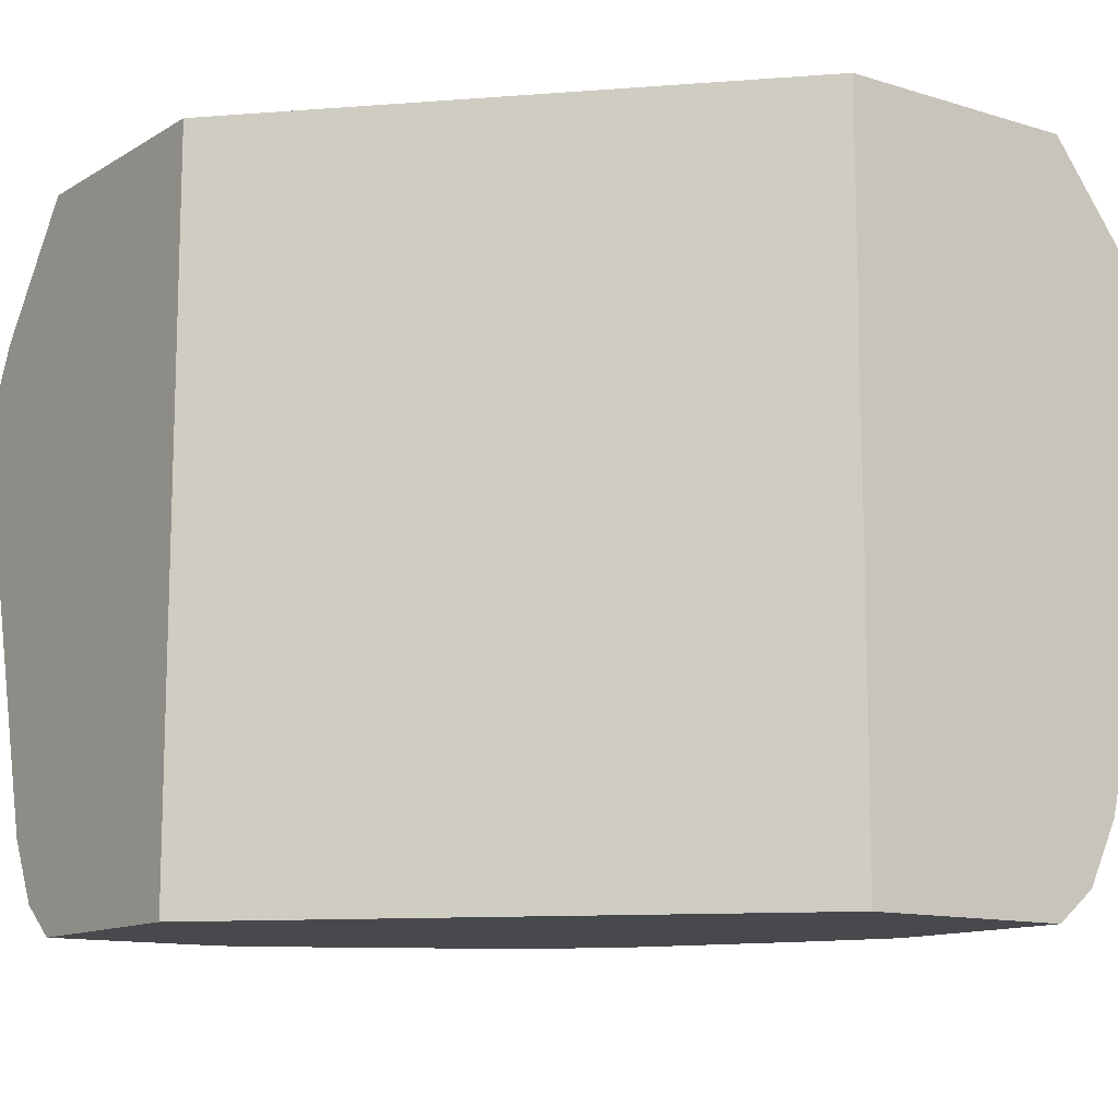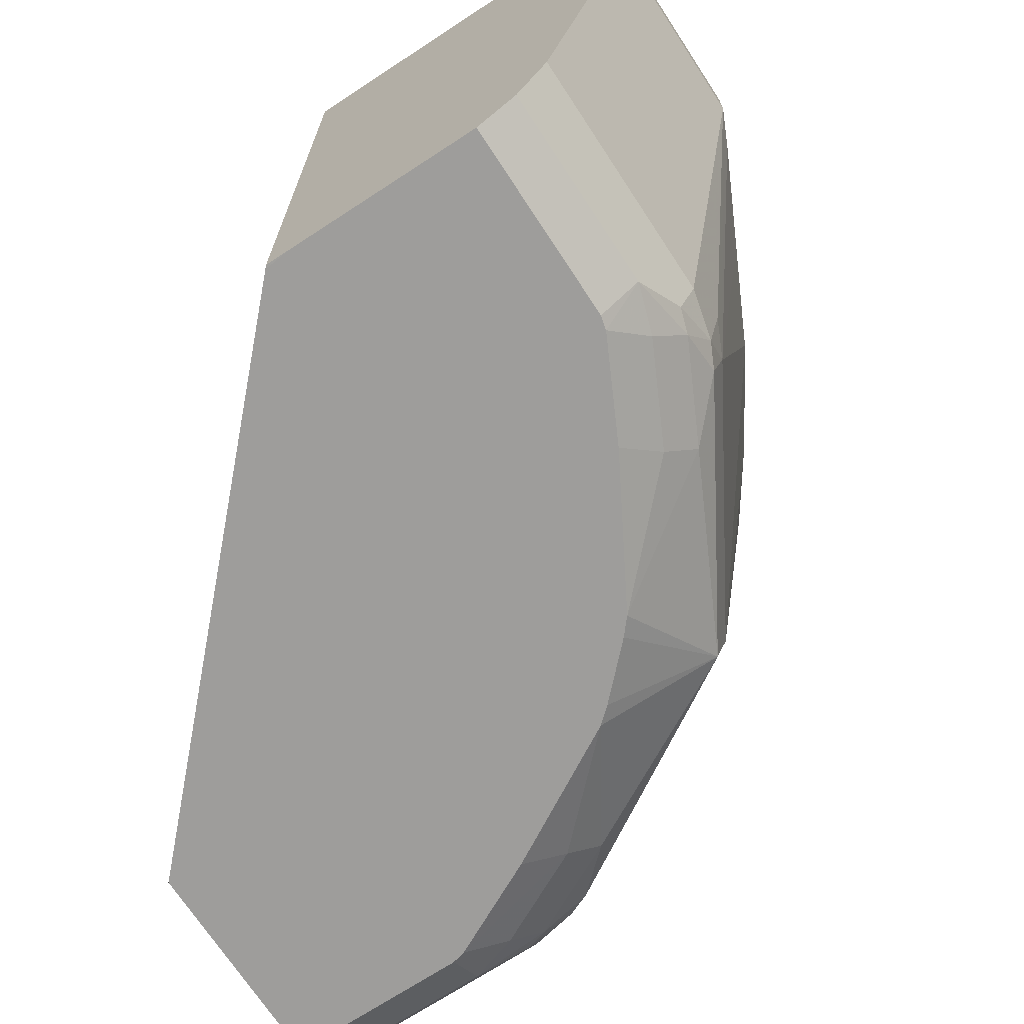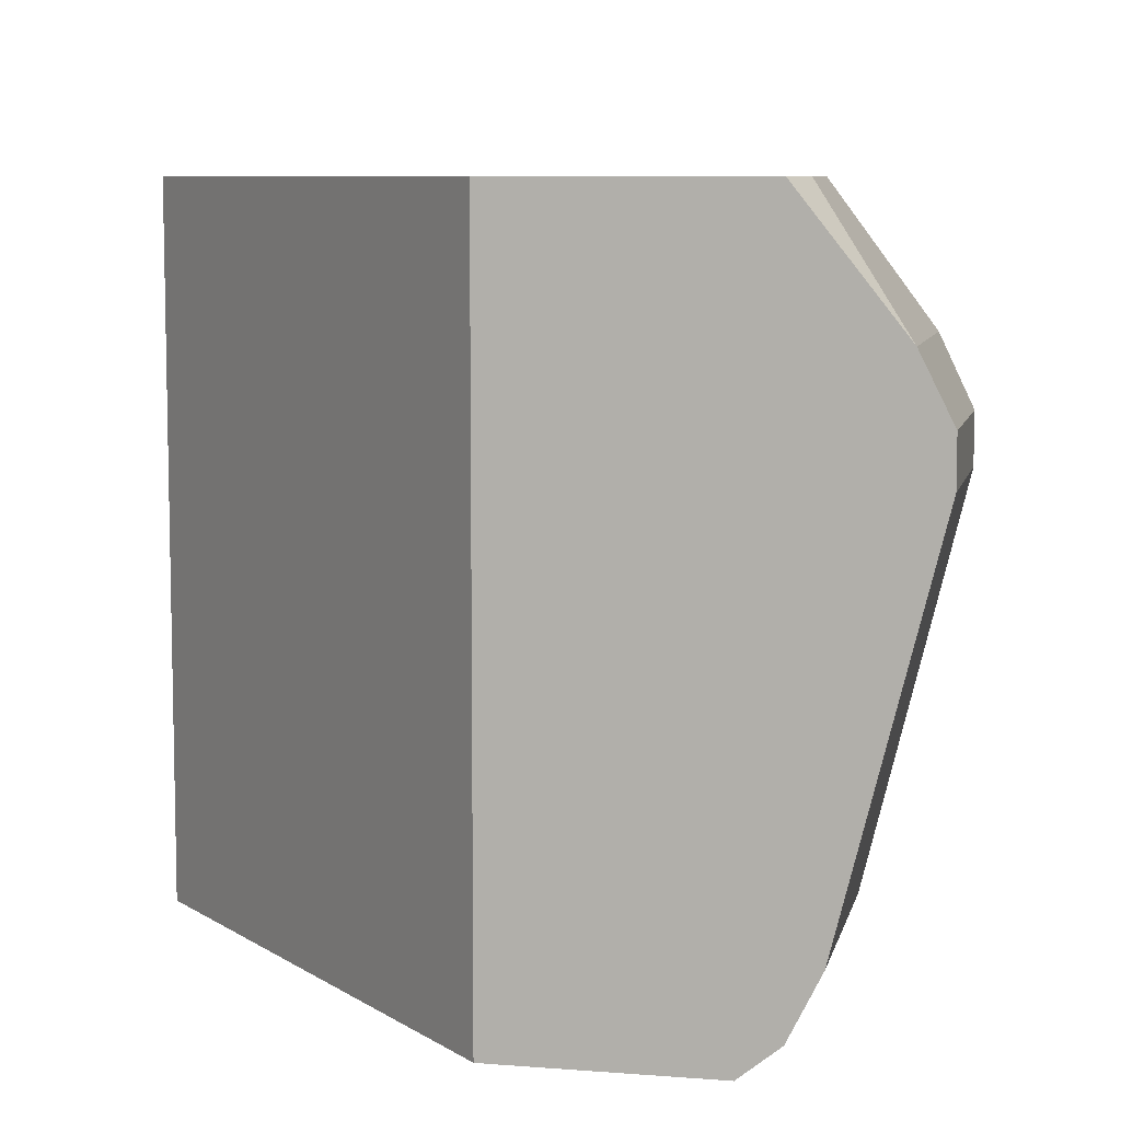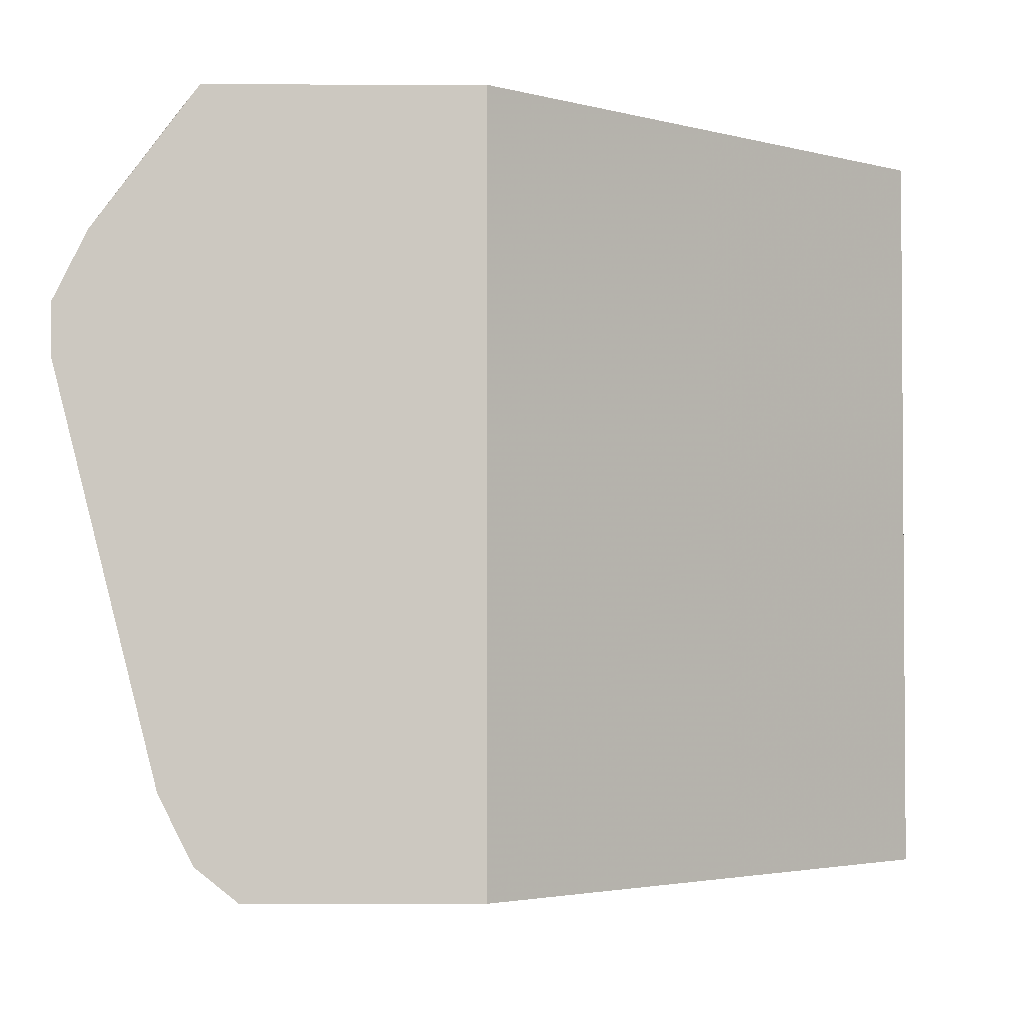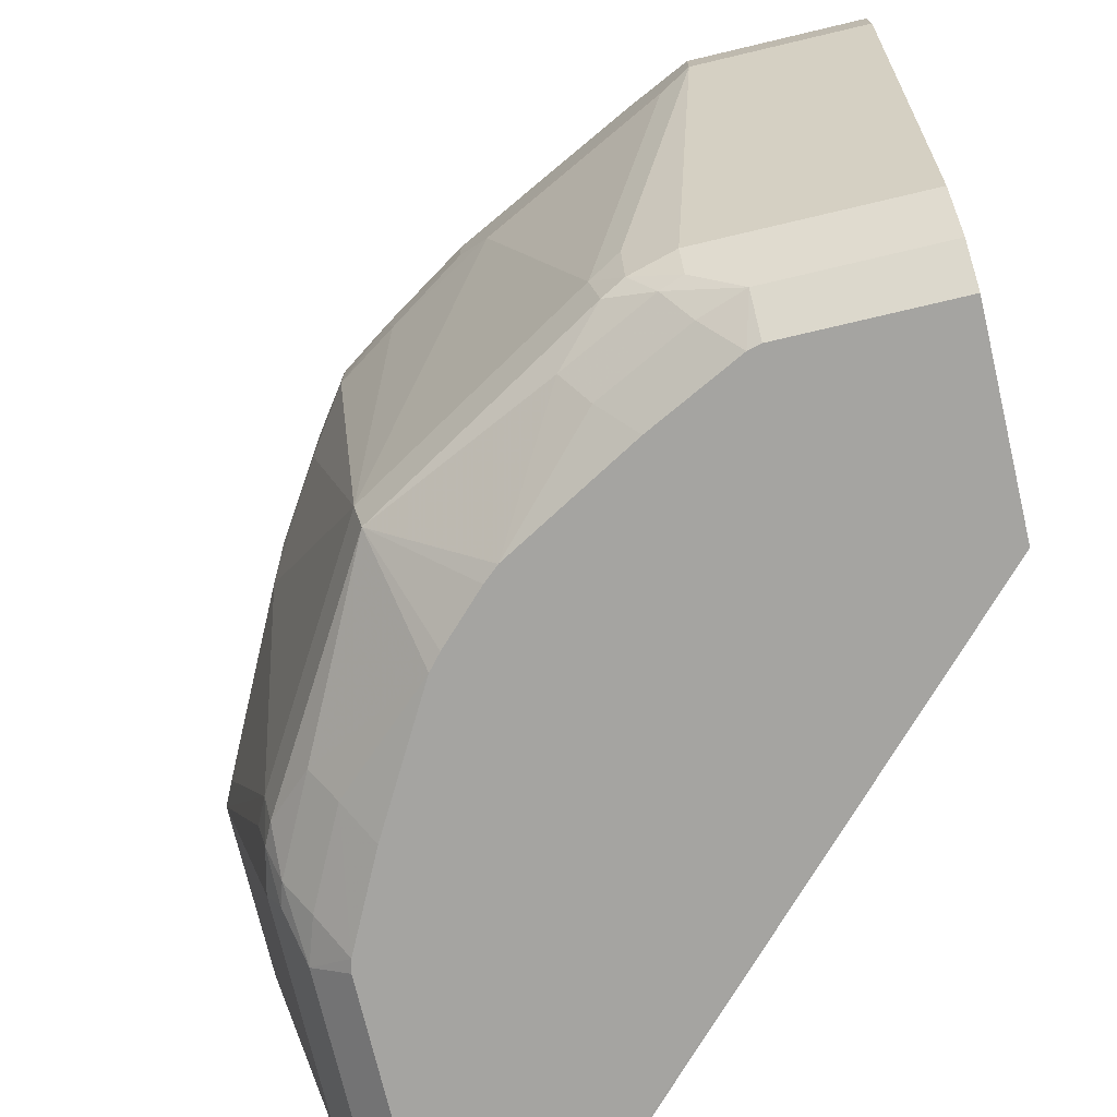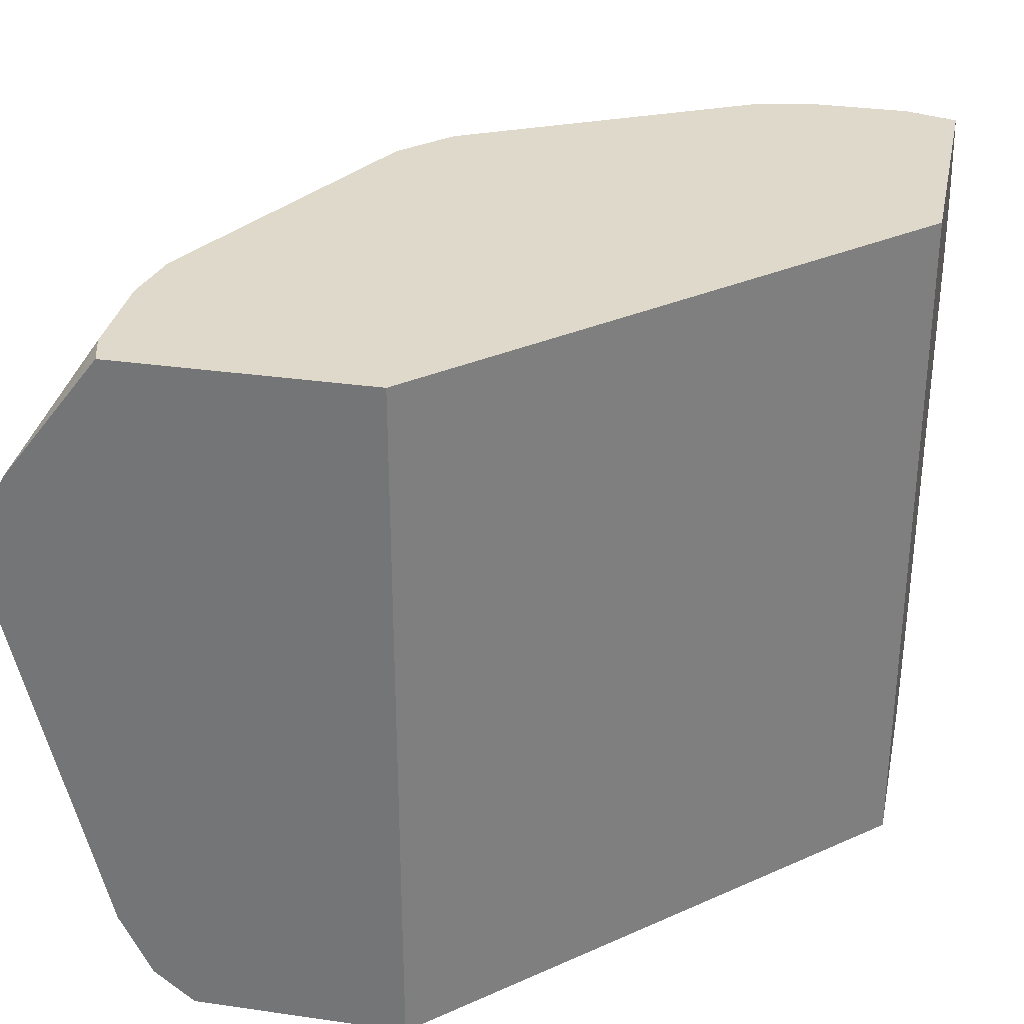
<metadata>
{"format":"obj","ext":"obj","renderer":"f3d","projection":"perspective","resolution":1024,"background":"white","views":[{"elev":-12.1,"azim":-126.0,"up":"+Y"},{"elev":-70.6,"azim":-56.8,"up":"+Y"},{"elev":7.9,"azim":-77.7,"up":"+Y"},{"elev":-2.6,"azim":179.5,"up":"+Y"},{"elev":-73.4,"azim":103.3,"up":"+Y"},{"elev":31.7,"azim":-168.5,"up":"+Y"}]}
</metadata>
<code>
v 0.1382 0.09871 -0.03305
v 0.1382 0.3952 -0.03305
v 0.1964 0.09868 -0.03305
v 0.1382 0.09868 -0.01974
v -0.03949 0.09868 0.1382
v -0.04058 0.09871 0.1382
v 0.2427 0.3952 -0.03305
v -0.04058 0.3952 0.1382
v 0.227 0.09868 -0.03305
v -0.04058 0.09868 0.1481
v 0.2466 0.3952 -0.01939
v 0.25 0.3882 -0.02632
v 0.2449 0.3924 -0.03305
v -0.04058 0.3952 0.1455
v 0.2434 0.1119 -0.03305
v 0.227 0.09868 0.03951
v -0.04058 0.09868 0.227
v 0.2466 0.3952 0.02008
v 0.2829 0.3422 -0.03305
v -0.04058 0.3951 0.241
v -0.03705 0.3952 0.2417
v 0.2434 0.1119 0.03951
v 0.25 0.125 -0.03305
v 0.2256 0.09868 0.04512
v -0.04058 0.1119 0.2435
v 0.03951 0.09868 0.227
v 0.2416 0.3952 0.04428
v 0.2829 0.3422 0.04608
v 0.2895 0.329 -0.03305
v -0.04058 0.3422 0.2829
v -0.01939 0.3952 0.2466
v 0.2369 0.1111 0.05923
v 0.25 0.125 0.05923
v 0.2467 0.1234 0.06912
v 0.2566 0.1382 -0.03305
v 0.2171 0.1111 0.09873
v 0.2058 0.09868 0.08459
v -0.04058 0.125 0.25
v 0.03951 0.1119 0.2435
v 0.04512 0.09868 0.2256
v 0.2219 0.3952 0.08375
v 0.2632 0.3619 0.06584
v 0.2665 0.3455 0.08884
v 0.2796 0.3389 0.06252
v 0.2961 0.3158 0.03951
v 0.2895 0.329 0.03291
v 0.2961 0.3158 -0.03305
v -0.04058 0.3344 0.2868
v 0.04607 0.3422 0.2829
v 0.0201 0.3952 0.2466
v 0.2566 0.1382 0.05923
v 0.2517 0.1357 0.07898
v 0.2467 0.1333 0.08884
v 0.227 0.1234 0.1086
v 0.2961 0.2961 -0.03305
v 0.1735 0.09868 0.1414
v -0.04058 0.1382 0.2566
v 0.05923 0.125 0.25
v 0.05923 0.1111 0.2369
v 0.06911 0.1234 0.2468
v 0.08461 0.09868 0.2058
v 0.09871 0.1111 0.2171
v 0.1824 0.3952 0.1627
v 0.2434 0.3224 0.1447
v 0.2632 0.3224 0.1053
v 0.2829 0.3224 0.06584
v 0.2073 0.3455 0.1875
v 0.2961 0.2961 0.03951
v 0.2566 0.3158 0.1185
v -0.04058 0.3158 0.2961
v 0.03951 0.3158 0.2961
v 0.06252 0.3389 0.2797
v 0.06582 0.3619 0.2632
v 0.04426 0.3952 0.2416
v 0.2566 0.1579 0.07898
v 0.25 0.1514 0.09213
v 0.1875 0.1333 0.1875
v 0.1678 0.09868 0.148
v -0.04058 0.2961 0.2961
v 0.05923 0.1382 0.2566
v 0.07897 0.1357 0.2517
v 0.1086 0.1234 0.227
v 0.08886 0.1333 0.2468
v 0.1414 0.09868 0.1735
v 0.1627 0.3952 0.1824
v 0.1678 0.3849 0.1875
v 0.2204 0.3192 0.181
v 0.2434 0.3027 0.1447
v 0.1875 0.3455 0.2073
v 0.204 0.3224 0.204
v 0.2566 0.2961 0.1185
v 0.2895 0.2895 0.05266
v 0.06582 0.3224 0.2829
v 0.08886 0.3455 0.2665
v 0.03951 0.2961 0.2961
v 0.09215 0.3093 0.2698
v 0.1448 0.3224 0.2435
v 0.08375 0.3952 0.2219
v 0.1232 0.3952 0.2022
v 0.25 0.2895 0.1316
v 0.1908 0.1514 0.1908
v 0.1481 0.09868 0.1678
v 0.1579 0.09868 0.1579
v 0.07897 0.1579 0.2566
v 0.09215 0.1514 0.25
v 0.204 0.3027 0.204
v 0.2221 0.2986 0.1776
v 0.181 0.3192 0.2204
v 0.05267 0.2895 0.2895
v 0.09215 0.2895 0.2698
v 0.1448 0.3027 0.2435
v 0.1777 0.2986 0.2221
v 0.1316 0.2895 0.25
f 61 84 62
f 60 83 81
f 60 82 83
f 60 62 82
f 56 77 78
f 58 81 80
f 58 60 81
f 57 95 79
f 57 80 95
f 59 62 60
f 62 84 82
f 68 100 92
f 63 86 67
f 64 87 88
f 64 88 100
f 64 100 91
f 64 91 69
f 64 69 65
f 64 67 87
f 67 86 89
f 67 89 90
f 67 90 87
f 68 91 100
f 54 77 56
f 63 85 86
f 53 77 54
f 45 69 91
f 53 76 101
f 40 62 59
f 41 63 42
f 42 63 43
f 43 64 65
f 43 65 66
f 43 66 45
f 43 45 44
f 43 63 67
f 43 67 64
f 45 68 55
f 45 55 47
f 53 101 77
f 45 66 65
f 45 91 68
f 48 70 71
f 48 71 49
f 49 71 72
f 49 72 73
f 49 73 74
f 49 74 50
f 51 75 52
f 51 68 75
f 52 75 76
f 52 76 53
f 45 65 69
f 68 92 76
f 111 113 112
f 70 79 95
f 87 90 106
f 88 107 100
f 89 97 108
f 89 108 90
f 89 94 97
f 90 108 106
f 93 97 94
f 95 104 105
f 95 105 109
f 95 109 110
f 96 110 111
f 87 107 88
f 96 111 97
f 100 107 101
f 101 107 106
f 101 106 112
f 101 112 113
f 101 113 105
f 105 110 109
f 105 113 110
f 106 108 112
f 108 111 112
f 110 113 111
f 40 61 62
f 97 111 108
f 68 76 75
f 87 106 107
f 85 94 86
f 70 95 71
f 71 93 94
f 71 94 72
f 71 95 110
f 71 110 96
f 71 96 97
f 71 97 93
f 72 94 73
f 73 98 74
f 73 94 85
f 73 85 99
f 86 94 89
f 73 99 98
f 76 100 101
f 77 84 102
f 77 102 103
f 77 103 78
f 77 101 105
f 77 105 83
f 77 83 82
f 77 82 84
f 81 104 95
f 81 83 105
f 81 105 104
f 76 92 100
f 39 60 58
f 80 81 95
f 39 40 59
f 2 18 11
f 2 11 7
f 3 9 16
f 3 16 24
f 3 24 37
f 3 37 56
f 3 56 78
f 3 78 103
f 3 103 102
f 3 102 84
f 3 84 61
f 2 27 18
f 3 61 40
f 3 26 17
f 3 17 10
f 3 10 5
f 3 5 4
f 5 10 6
f 6 10 17
f 6 17 25
f 6 25 38
f 6 38 57
f 6 57 79
f 6 79 70
f 3 40 26
f 6 70 48
f 2 41 27
f 2 85 63
f 39 59 60
f 1 2 7
f 1 7 13
f 1 13 19
f 1 19 29
f 1 29 47
f 1 47 55
f 1 55 35
f 1 35 23
f 1 23 15
f 1 15 9
f 2 63 41
f 1 3 4
f 1 5 6
f 1 6 8
f 1 8 2
f 2 8 14
f 2 14 21
f 2 21 31
f 2 31 50
f 2 50 74
f 2 74 98
f 2 98 99
f 2 99 85
f 1 4 5
f 6 48 30
f 1 9 3
f 6 20 14
f 25 58 38
f 26 40 39
f 27 41 42
f 27 42 28
f 28 42 43
f 28 43 44
f 28 44 45
f 28 45 46
f 29 46 45
f 29 45 47
f 30 48 49
f 30 49 50
f 30 50 31
f 32 34 36
f 33 51 52
f 33 52 34
f 34 52 53
f 34 53 54
f 35 55 68
f 35 68 51
f 36 54 56
f 36 56 37
f 38 58 80
f 38 80 57
f 6 30 20
f 25 39 58
f 24 36 37
f 34 54 36
f 23 51 33
f 6 14 8
f 24 32 36
f 7 12 13
f 9 15 22
f 9 22 16
f 11 18 28
f 11 28 19
f 11 19 12
f 12 19 13
f 14 20 21
f 15 23 33
f 15 33 22
f 7 11 12
f 17 26 39
f 16 22 24
f 22 33 34
f 20 31 21
f 20 30 31
f 23 35 51
f 22 32 24
f 19 28 46
f 18 27 28
f 17 39 25
f 19 46 29
f 22 34 32

</code>
